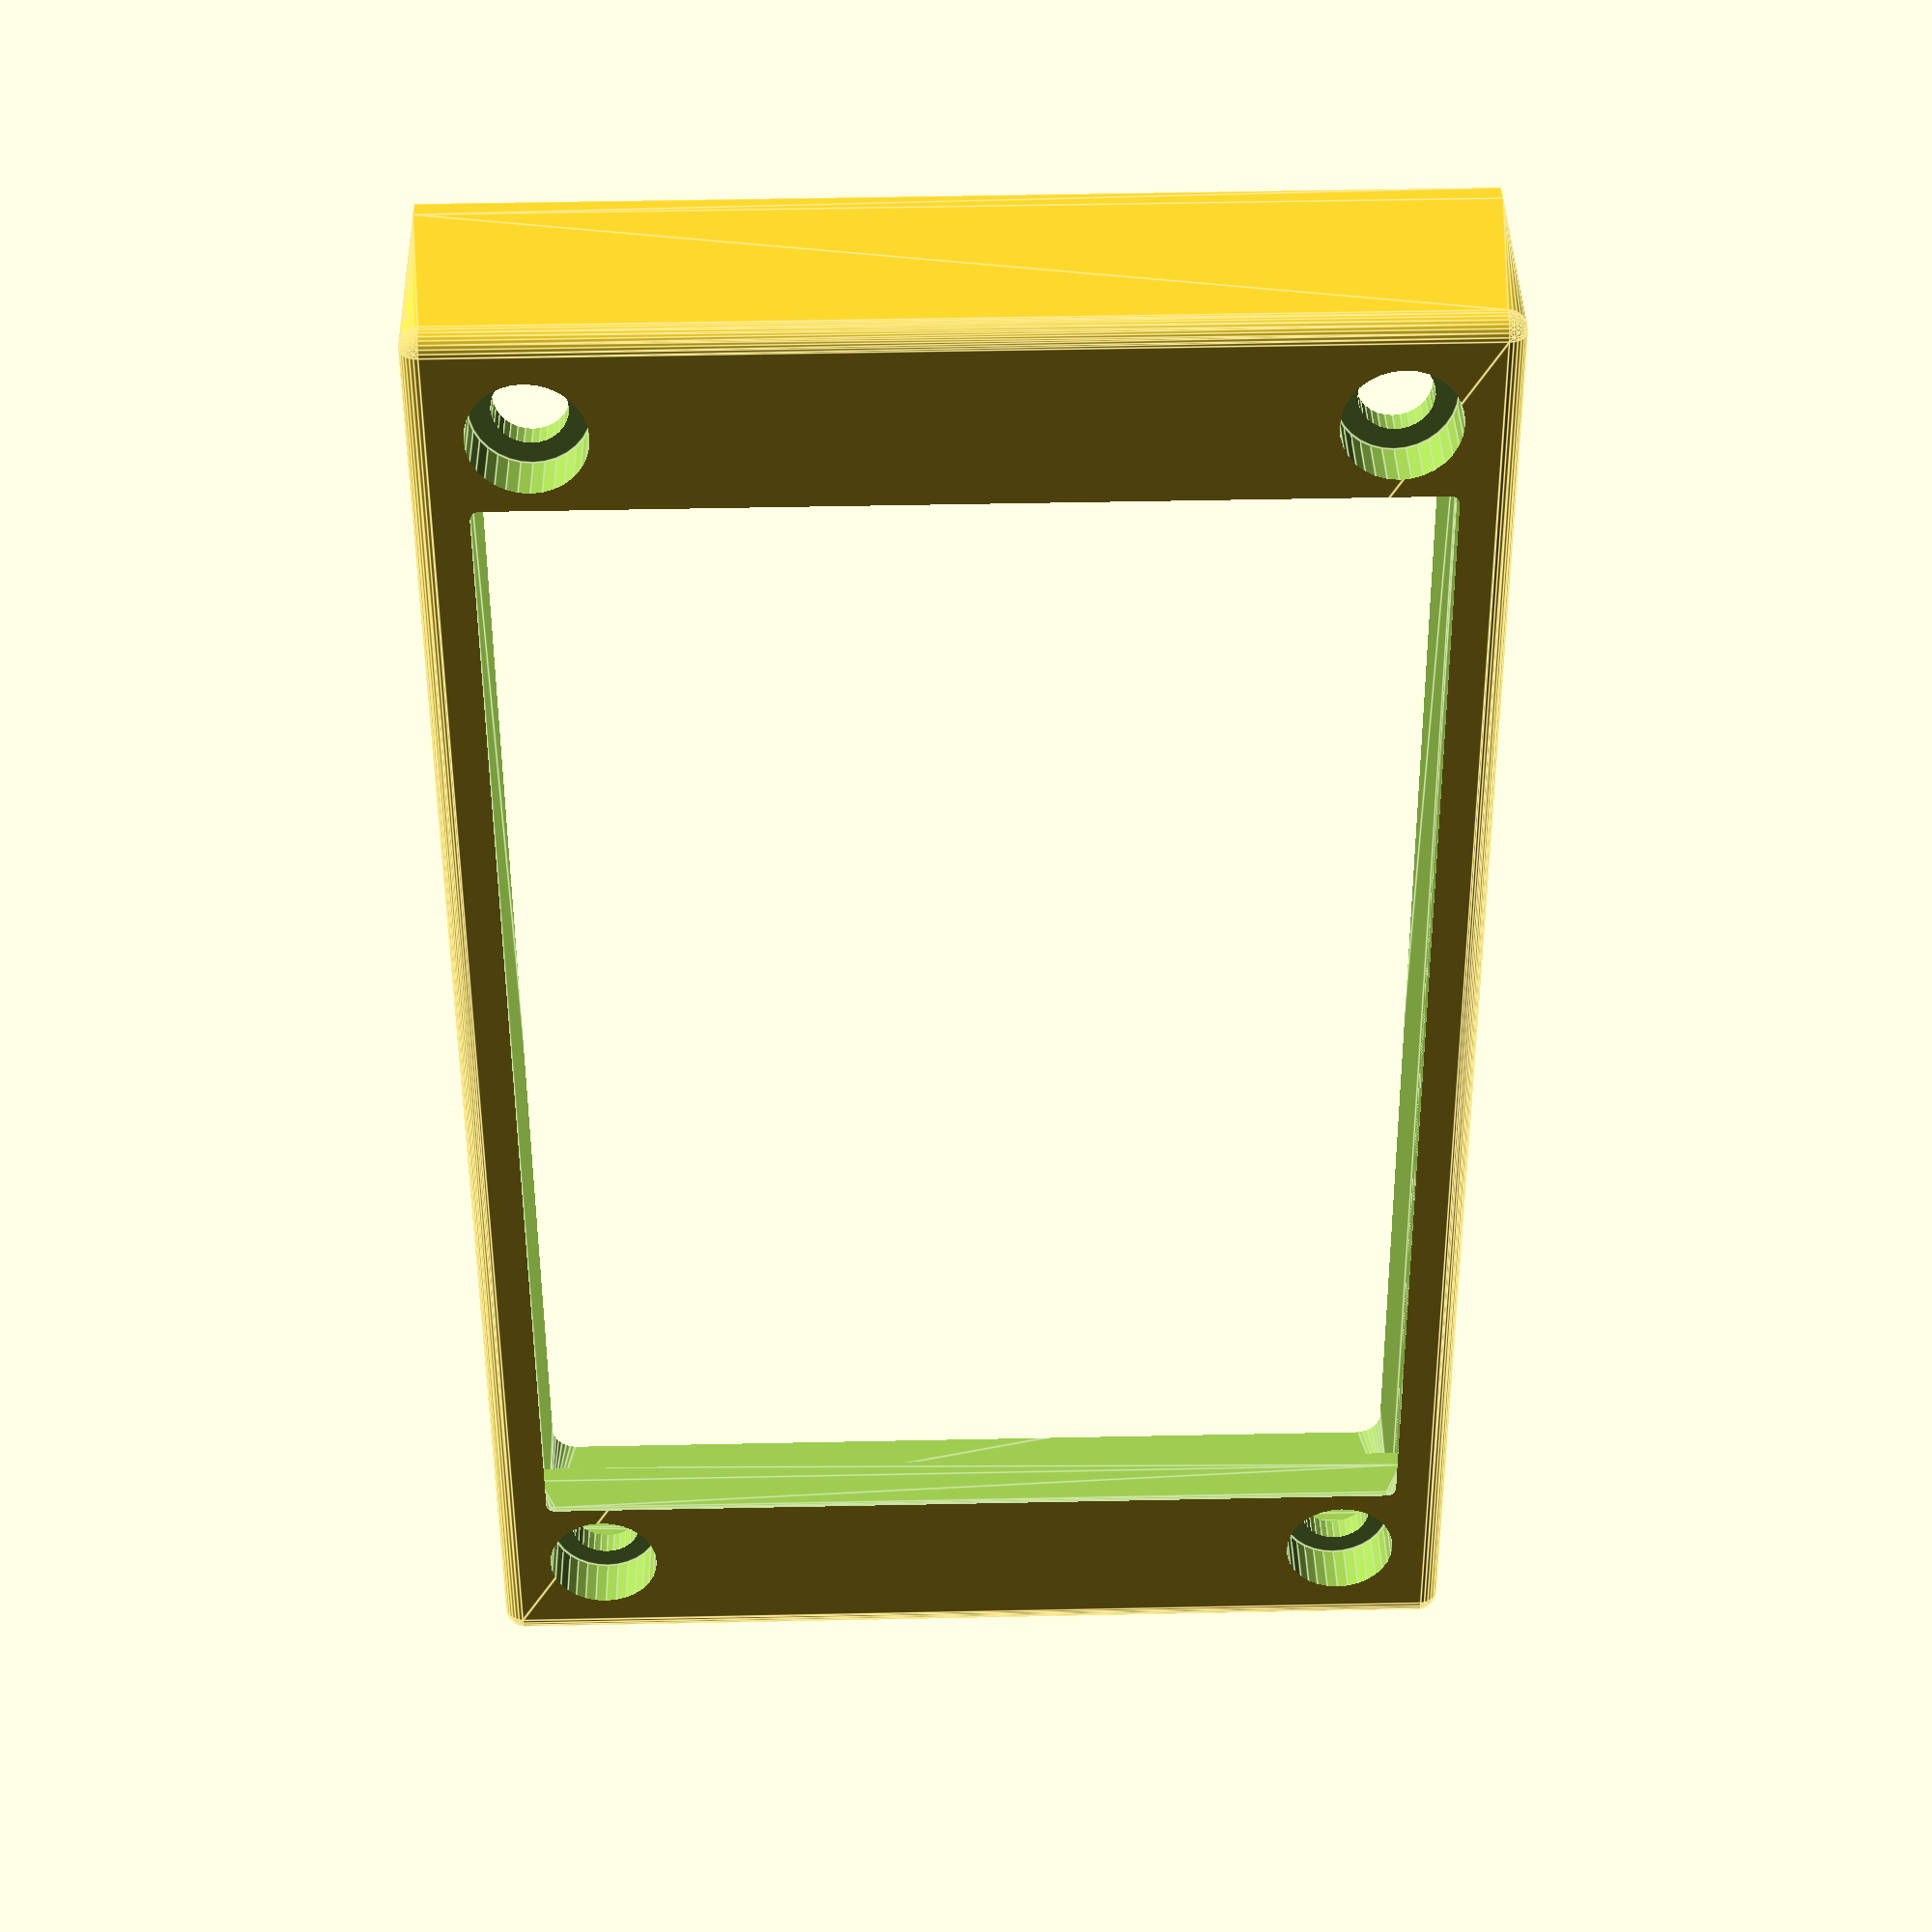
<openscad>
union() // SharpSCAD generated scene: front
{
  { // module: front
    difference()
    {
      translate( v= [ 0, 2.1, 0 ] )
      {
        { // module: roundedcube
          translate( v= [ -38, -6, -24 ] )
          {
            translate( v= [ 0, 0, 0 ] )
            {
              hull()
              {
                translate( v= [ 1, 1, 1 ] )
                {
                  sphere( r= 1, $fn= 32 );
                }
                translate( v= [ 1, 11, 1 ] )
                {
                  sphere( r= 1, $fn= 32 );
                }
                translate( v= [ 1, 1, 47 ] )
                {
                  sphere( r= 1, $fn= 32 );
                }
                translate( v= [ 1, 11, 47 ] )
                {
                  sphere( r= 1, $fn= 32 );
                }
                translate( v= [ 75, 1, 1 ] )
                {
                  sphere( r= 1, $fn= 32 );
                }
                translate( v= [ 75, 11, 1 ] )
                {
                  sphere( r= 1, $fn= 32 );
                }
                translate( v= [ 75, 1, 47 ] )
                {
                  sphere( r= 1, $fn= 32 );
                }
                translate( v= [ 75, 11, 47 ] )
                {
                  sphere( r= 1, $fn= 32 );
                }
                union()
                {
                  translate( v= [ 0, 11, 0 ] )
                  {
                    cube( size= [ 76, 1, 48 ] );
                  }
                }
              }
            }
          }
        }
      }
      { // module: tftmodule
        union()
        {
          translate( v= [ 0, -2, 0 ] )
          {
            { // module: roundedcube
              translate( v= [ -30, -2, -22 ] )
              {
                translate( v= [ 0, 0, 0 ] )
                {
                  hull()
                  {
                    translate( v= [ 1, 1, 1 ] )
                    {
                      sphere( r= 1, $fn= 32 );
                    }
                    translate( v= [ 1, 3, 1 ] )
                    {
                      sphere( r= 1, $fn= 32 );
                    }
                    translate( v= [ 1, 1, 43 ] )
                    {
                      sphere( r= 1, $fn= 32 );
                    }
                    translate( v= [ 1, 3, 43 ] )
                    {
                      sphere( r= 1, $fn= 32 );
                    }
                    translate( v= [ 59, 1, 1 ] )
                    {
                      sphere( r= 1, $fn= 32 );
                    }
                    translate( v= [ 59, 3, 1 ] )
                    {
                      sphere( r= 1, $fn= 32 );
                    }
                    translate( v= [ 59, 1, 43 ] )
                    {
                      sphere( r= 1, $fn= 32 );
                    }
                    translate( v= [ 59, 3, 43 ] )
                    {
                      sphere( r= 1, $fn= 32 );
                    }
                    union()
                    {
                      translate( v= [ 0, 3, 0 ] )
                      {
                        cube( size= [ 60, 1, 44 ] );
                      }
                    }
                  }
                }
              }
            }
          }
          translate( v= [ 0, 0.65, 0 ] )
          {
            cube( size= [ 72, 1.5, 44 ], center= true );
          }
          translate( v= [ 0, 6.9, 0 ] )
          {
            { // module: roundedcube
              translate( v= [ -36, -7, -22 ] )
              {
                translate( v= [ 0, 0, 0 ] )
                {
                  hull()
                  {
                    translate( v= [ 2, 2, 2 ] )
                    {
                      sphere( r= 2, $fn= 32 );
                    }
                    translate( v= [ 2, 12, 2 ] )
                    {
                      sphere( r= 2, $fn= 32 );
                    }
                    translate( v= [ 2, 2, 42 ] )
                    {
                      sphere( r= 2, $fn= 32 );
                    }
                    translate( v= [ 2, 12, 42 ] )
                    {
                      sphere( r= 2, $fn= 32 );
                    }
                    translate( v= [ 70, 2, 2 ] )
                    {
                      sphere( r= 2, $fn= 32 );
                    }
                    translate( v= [ 70, 12, 2 ] )
                    {
                      sphere( r= 2, $fn= 32 );
                    }
                    translate( v= [ 70, 2, 42 ] )
                    {
                      sphere( r= 2, $fn= 32 );
                    }
                    translate( v= [ 70, 12, 42 ] )
                    {
                      sphere( r= 2, $fn= 32 );
                    }
                    union()
                    {
                      cube( size= [ 72, 2, 44 ] );
                    }
                  }
                }
              }
            }
          }
        }
      }
      translate( v= [ 0, -1.5, 0 ] )
      {
        union()
        {
          translate( v= [ 33, -3.5, 18.75 ] )
          {
            rotate( a= [ 90, 0, 0 ] )
            {
              translate( v= [ 0, 0, -40 ] )
              {
                union()
                {
                  translate( v= [ 0, 0, 36.3 ] )
                  {
                    cylinder( r= 2.7, $fn= 32, h= 4 );
                  }
                  cylinder( r= 1.7, $fn= 32, h= 40.1 );
                }
              }
            }
          }
          mirror( v= [ 1, 0, 0 ] )
          {
            translate( v= [ 33, -3.5, 18.75 ] )
            {
              rotate( a= [ 90, 0, 0 ] )
              {
                translate( v= [ 0, 0, -40 ] )
                {
                  union()
                  {
                    translate( v= [ 0, 0, 36.3 ] )
                    {
                      cylinder( r= 2.7, $fn= 32, h= 4 );
                    }
                    cylinder( r= 1.7, $fn= 32, h= 40.1 );
                  }
                }
              }
            }
          }
          mirror( v= [ 0, 0, 1 ] )
          {
            translate( v= [ 33, -3.5, 18.75 ] )
            {
              rotate( a= [ 90, 0, 0 ] )
              {
                translate( v= [ 0, 0, -40 ] )
                {
                  union()
                  {
                    translate( v= [ 0, 0, 36.3 ] )
                    {
                      cylinder( r= 2.7, $fn= 32, h= 4 );
                    }
                    cylinder( r= 1.7, $fn= 32, h= 40.1 );
                  }
                }
              }
            }
          }
          mirror( v= [ 0, 0, 1 ] )
          {
            mirror( v= [ 1, 0, 0 ] )
            {
              translate( v= [ 33, -3.5, 18.75 ] )
              {
                rotate( a= [ 90, 0, 0 ] )
                {
                  translate( v= [ 0, 0, -40 ] )
                  {
                    union()
                    {
                      translate( v= [ 0, 0, 36.3 ] )
                      {
                        cylinder( r= 2.7, $fn= 32, h= 4 );
                      }
                      cylinder( r= 1.7, $fn= 32, h= 40.1 );
                    }
                  }
                }
              }
            }
          }
        }
      }
    }
  }
}

</openscad>
<views>
elev=309.8 azim=256.6 roll=88.7 proj=p view=edges
</views>
